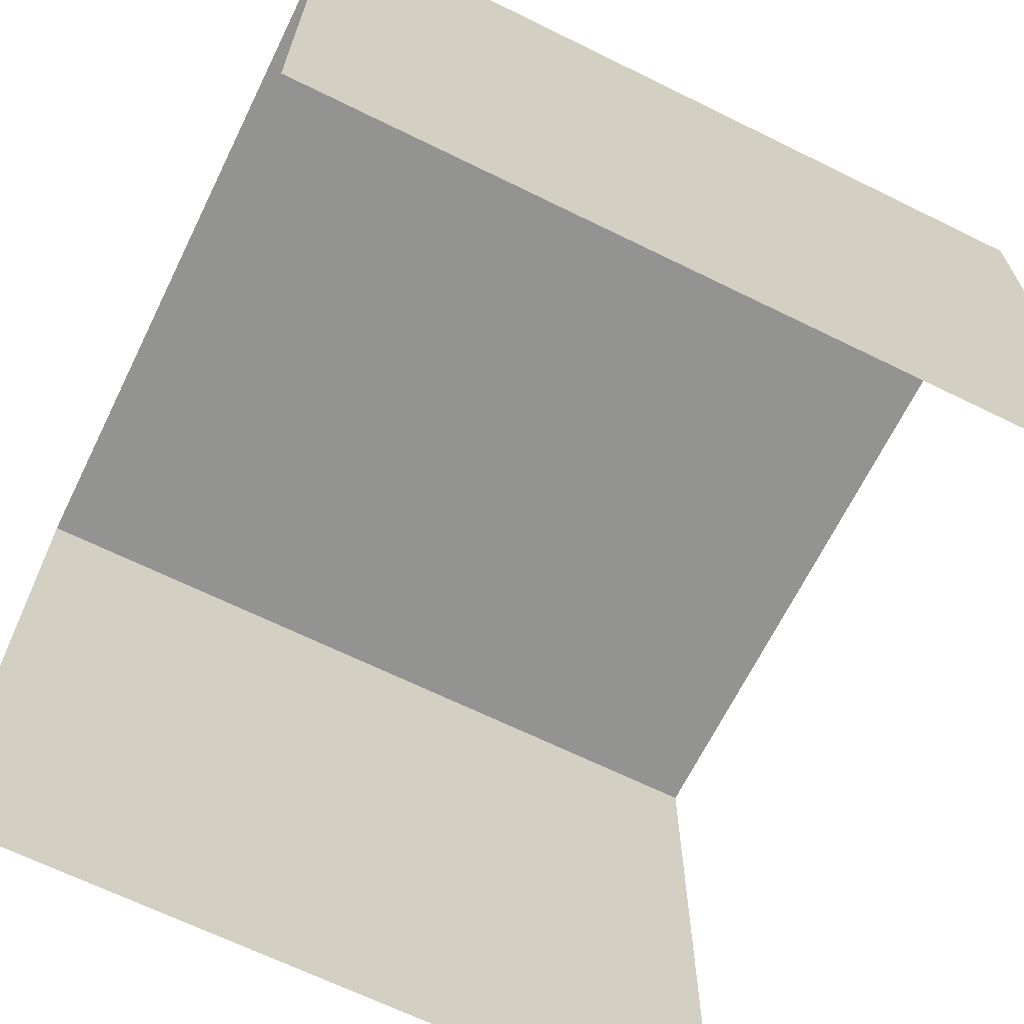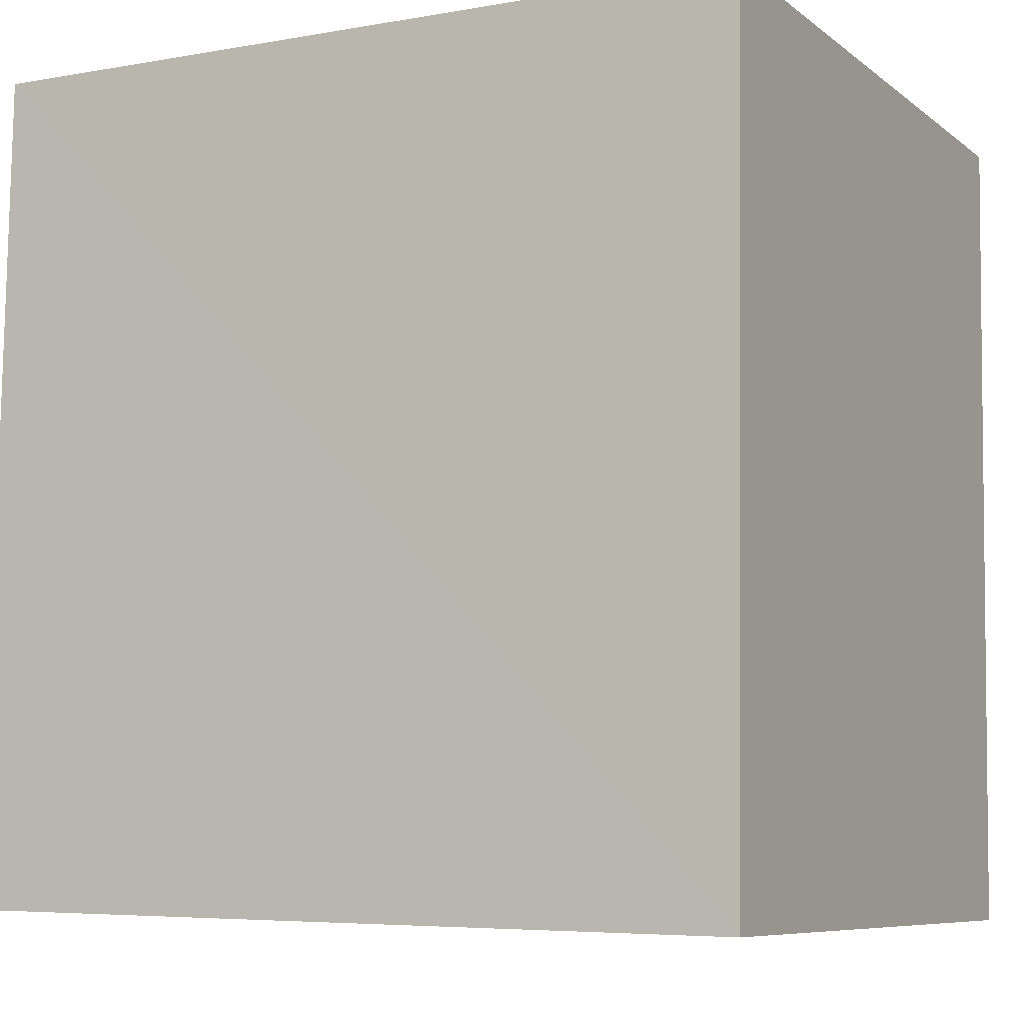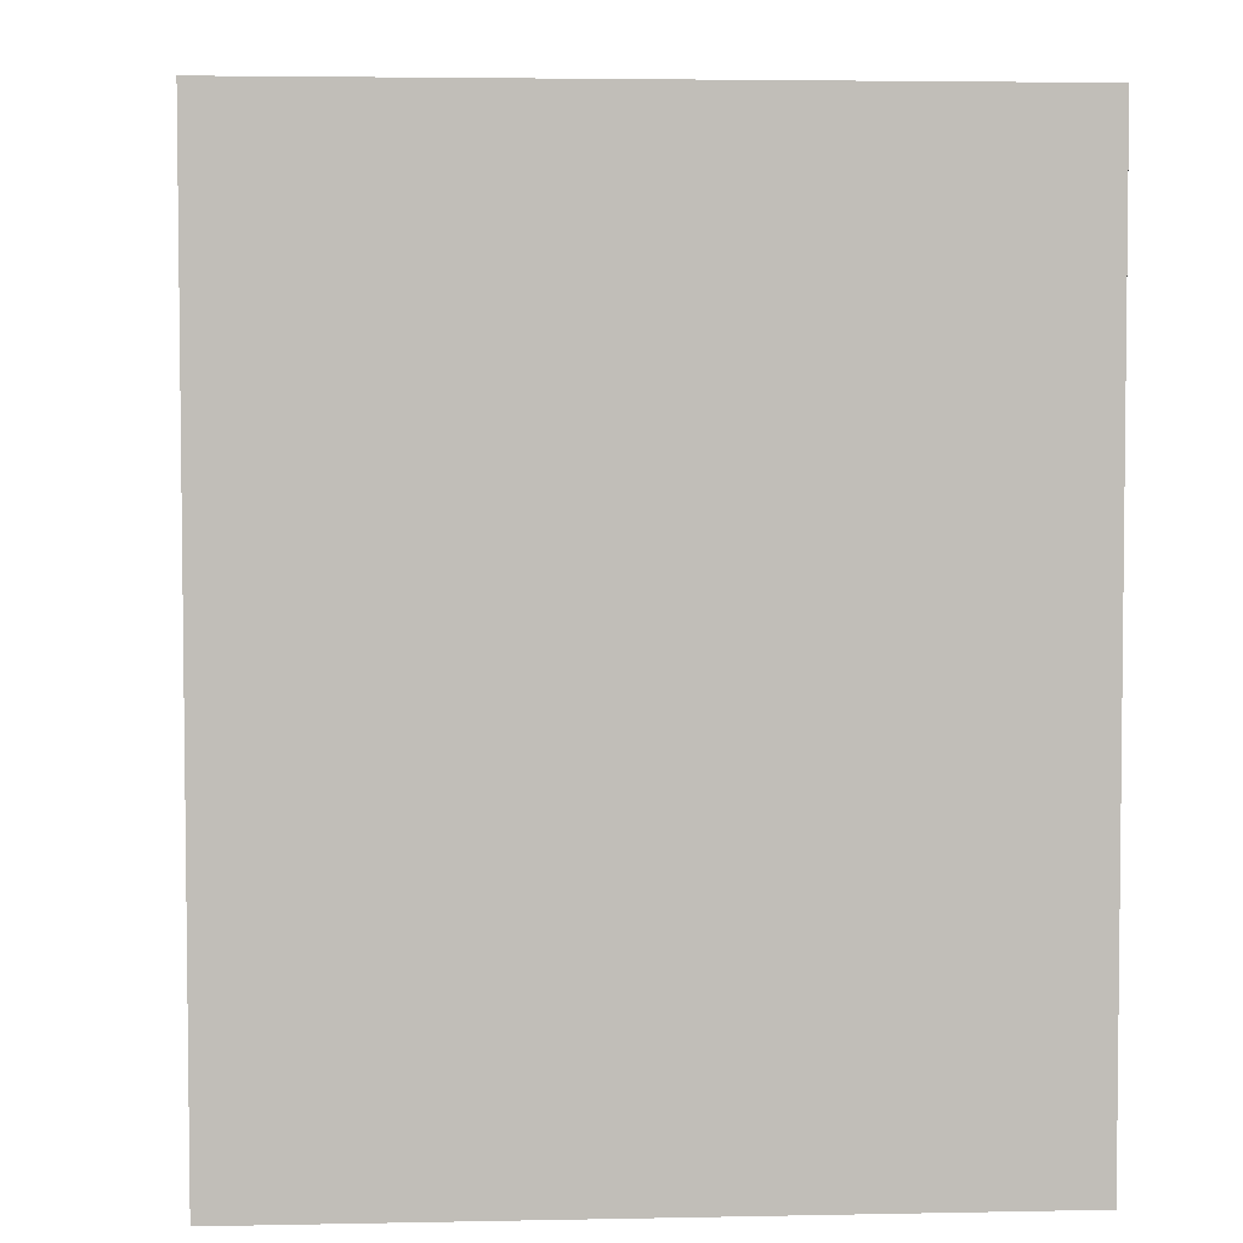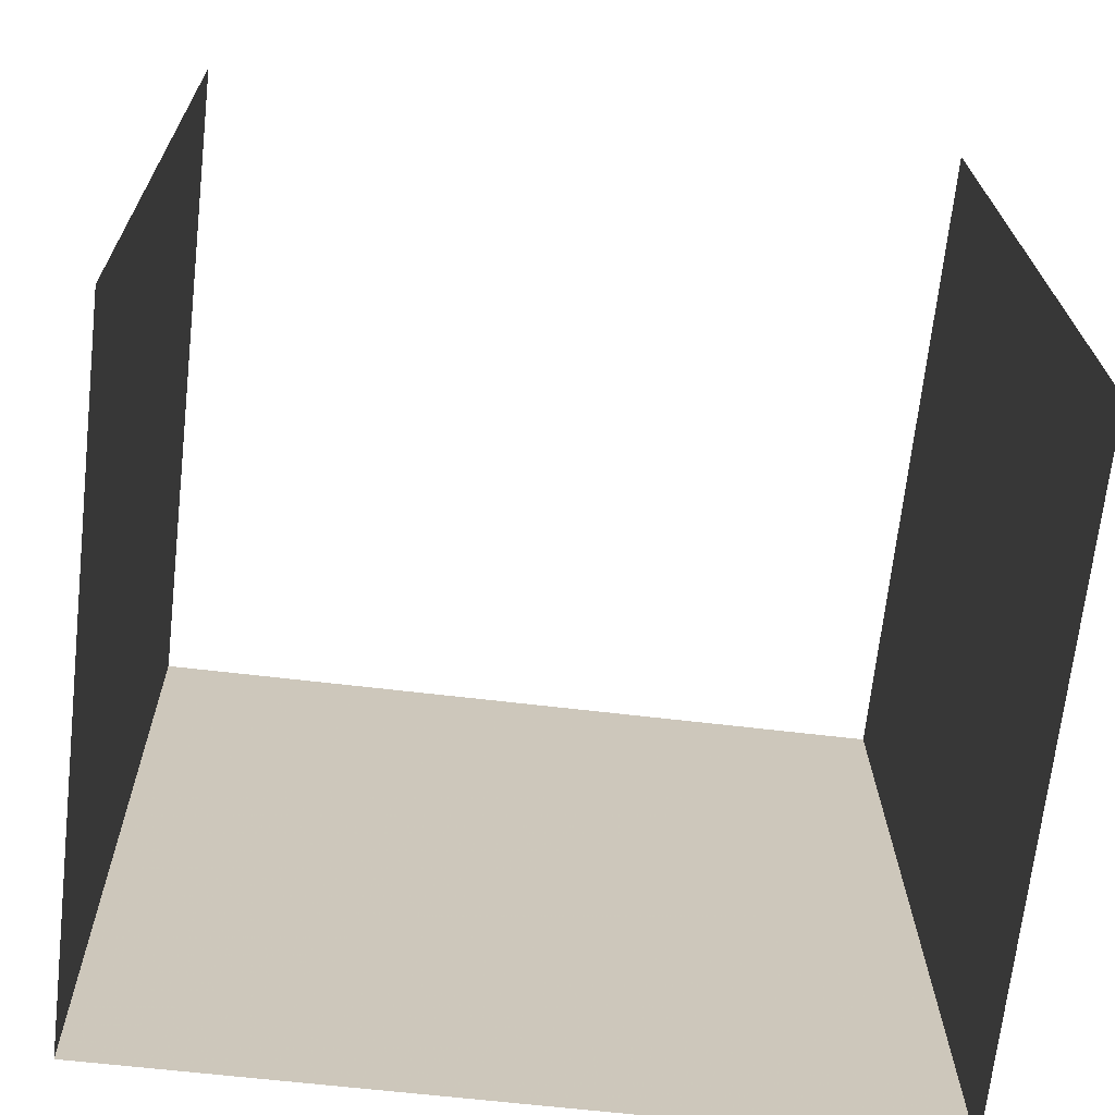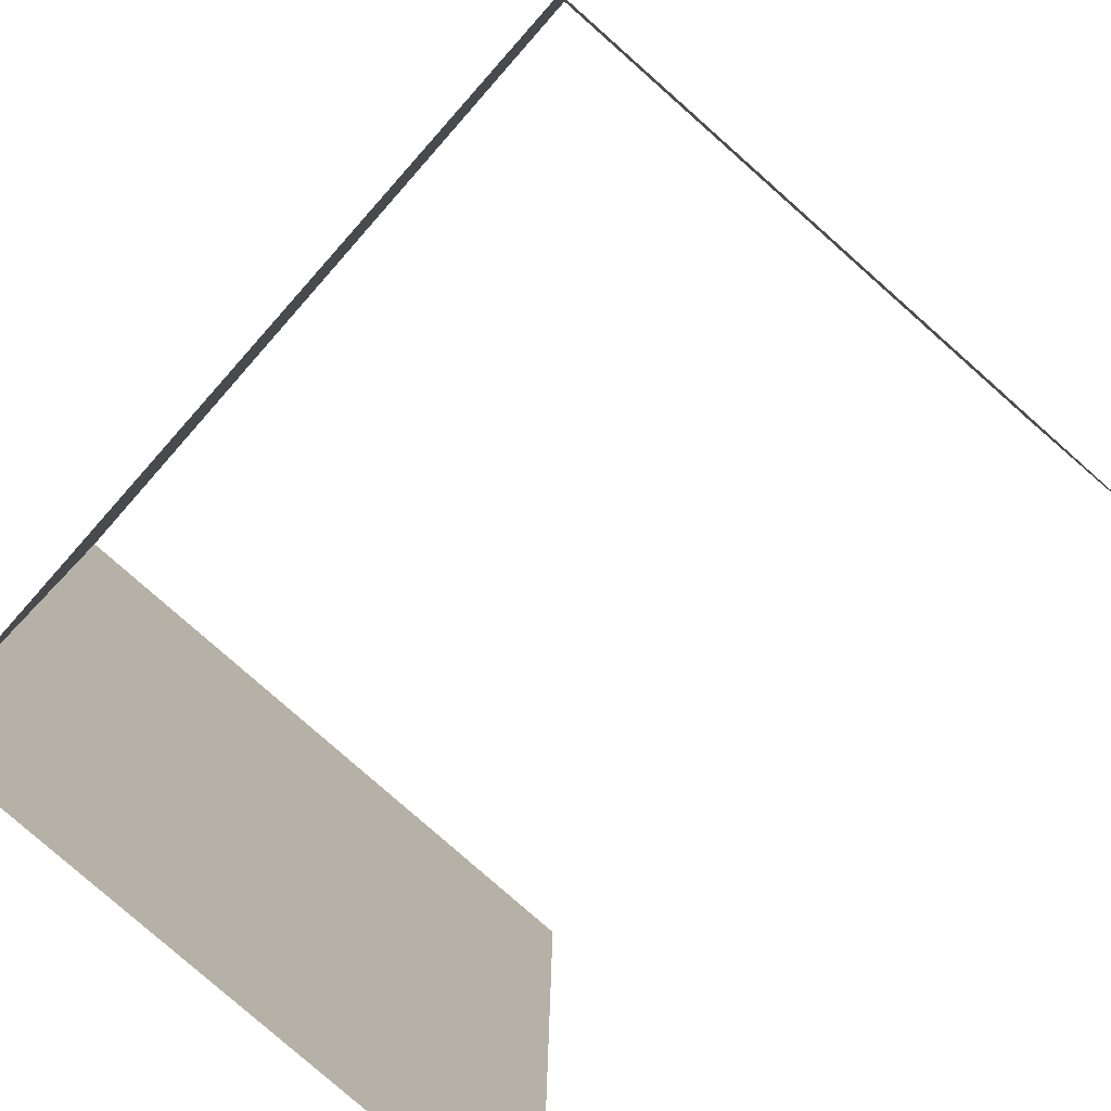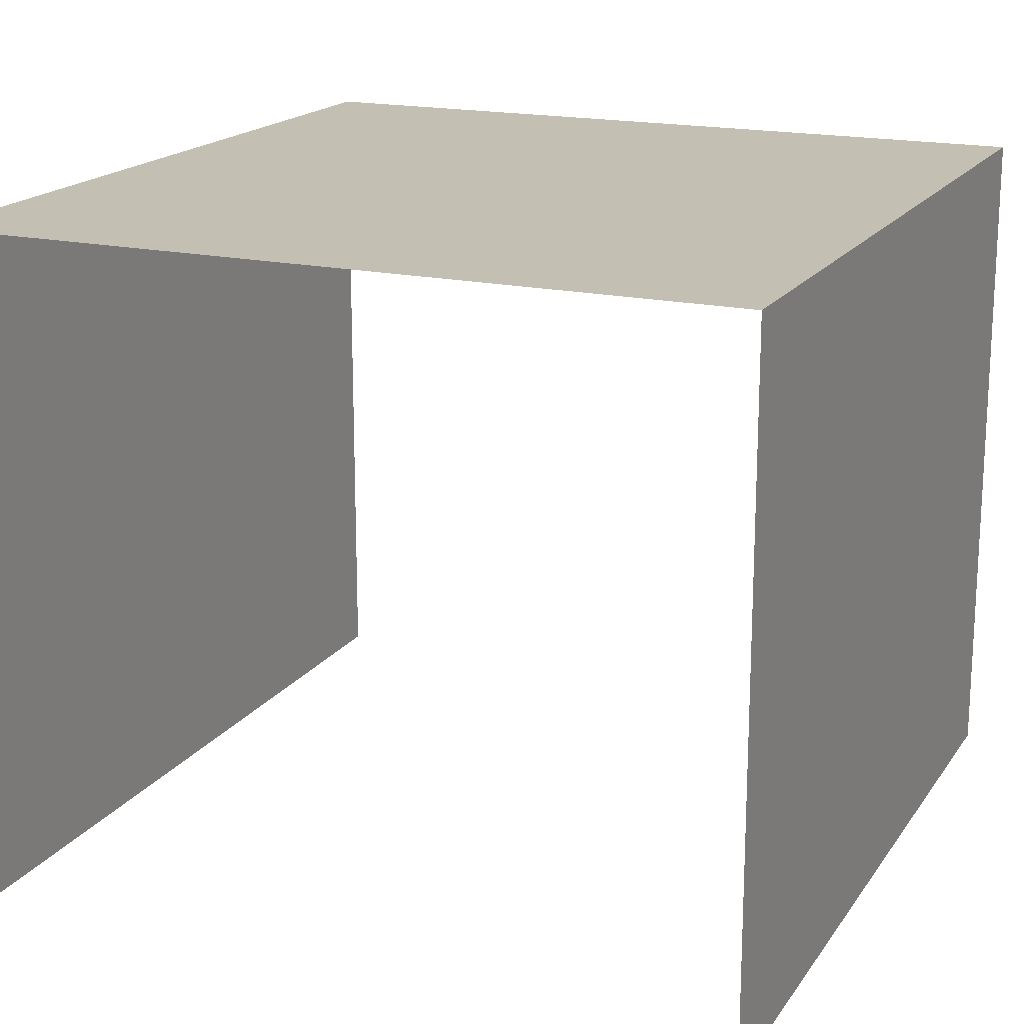
<metadata>
{"format":"obj","ext":"obj","renderer":"f3d","projection":"perspective","resolution":1024,"background":"white","views":[{"elev":-66.6,"azim":63.0,"up":"+Z"},{"elev":-7.9,"azim":27.7,"up":"+Y"},{"elev":5.0,"azim":-93.8,"up":"+Y"},{"elev":-68.8,"azim":173.1,"up":"+Y"},{"elev":-79.6,"azim":48.5,"up":"+Y"},{"elev":17.9,"azim":23.1,"up":"+Z"}]}
</metadata>
<code>
v -2.255e+05 -1.263e+05 16.89
v -2.255e+05 -1.263e+05 16.89
v -2.255e+05 -1.263e+05 16.89
v -2.255e+05 -1.263e+05 16.89
v -2.255e+05 -1.263e+05 19.62
v -2.255e+05 -1.263e+05 19.62
v -2.255e+05 -1.263e+05 19.62
v -2.255e+05 -1.263e+05 19.62
f 1 2 3
f 4 1 3
f 6 4 3
f 7 6 3
f 8 2 1
f 5 8 1
f 5 6 7
f 8 5 7
f 6 1 4
f 6 5 1
f 8 3 2
f 8 7 3

</code>
